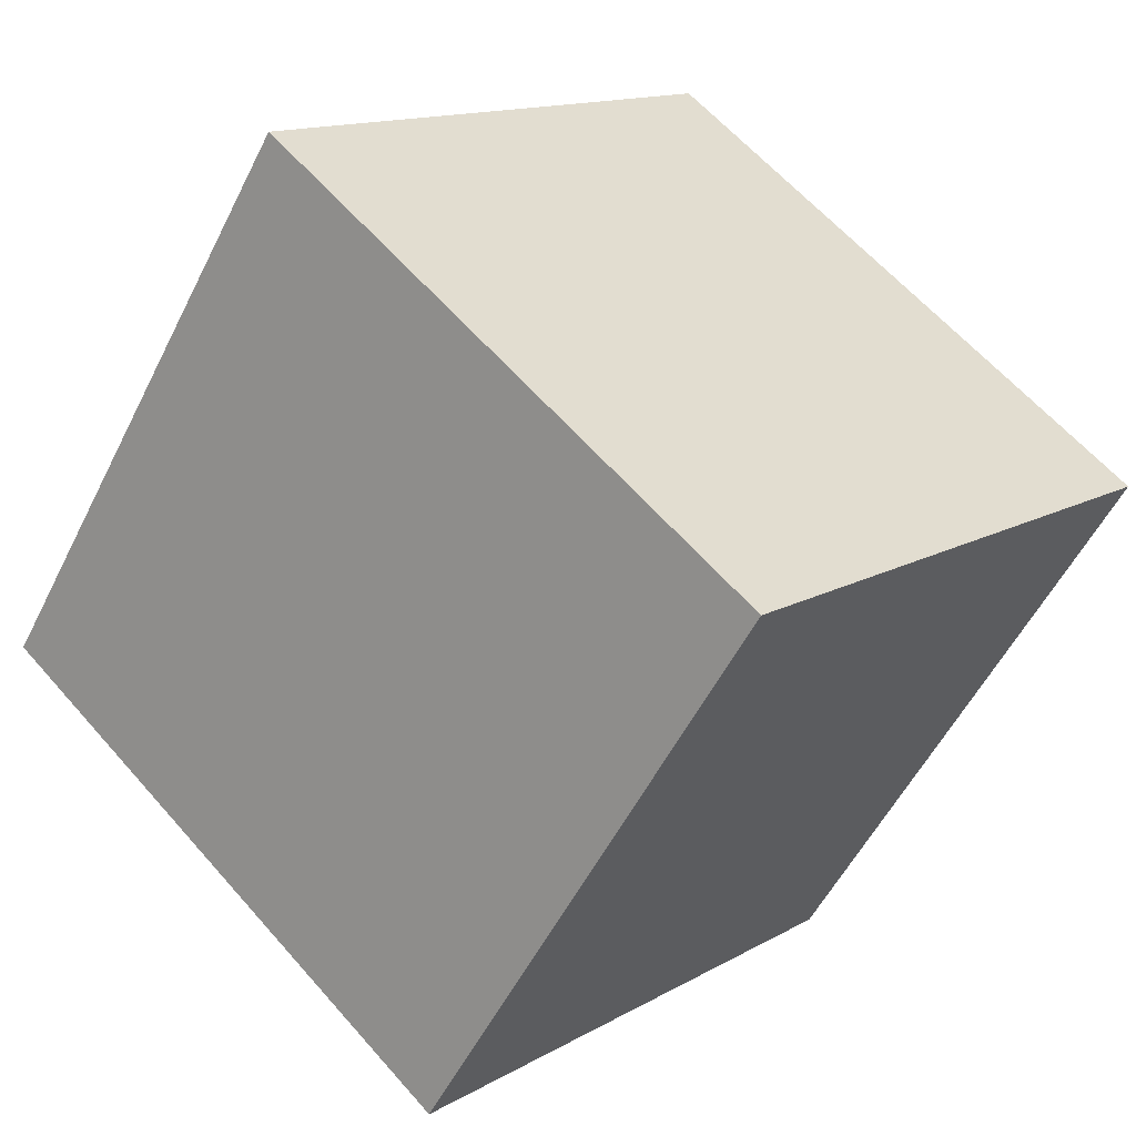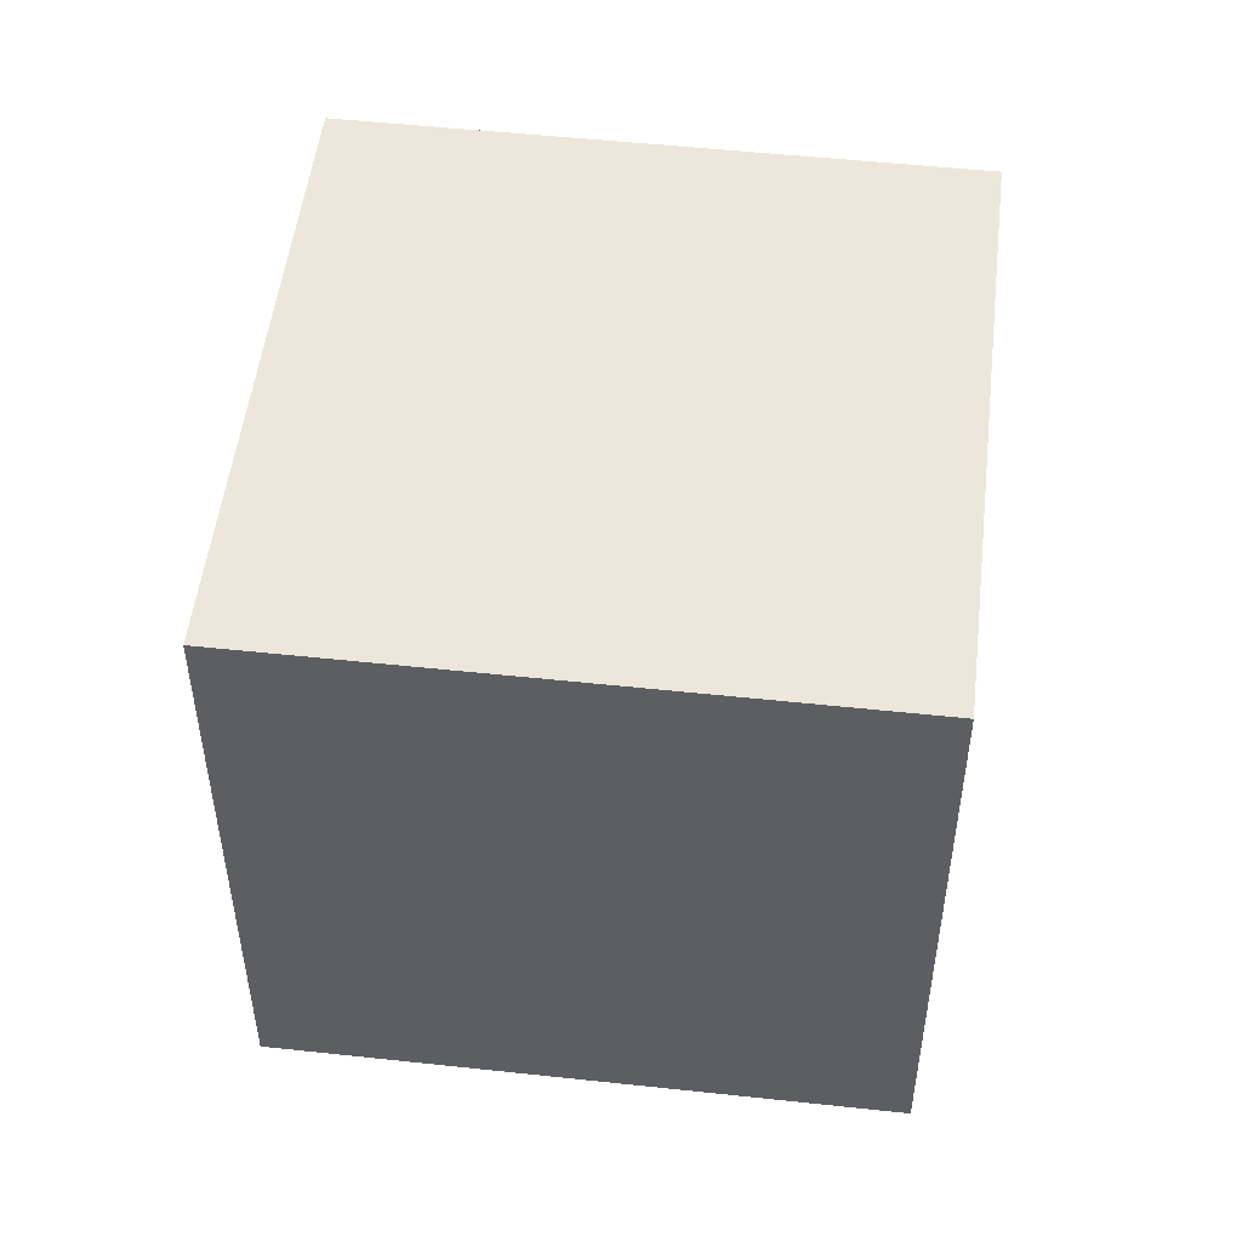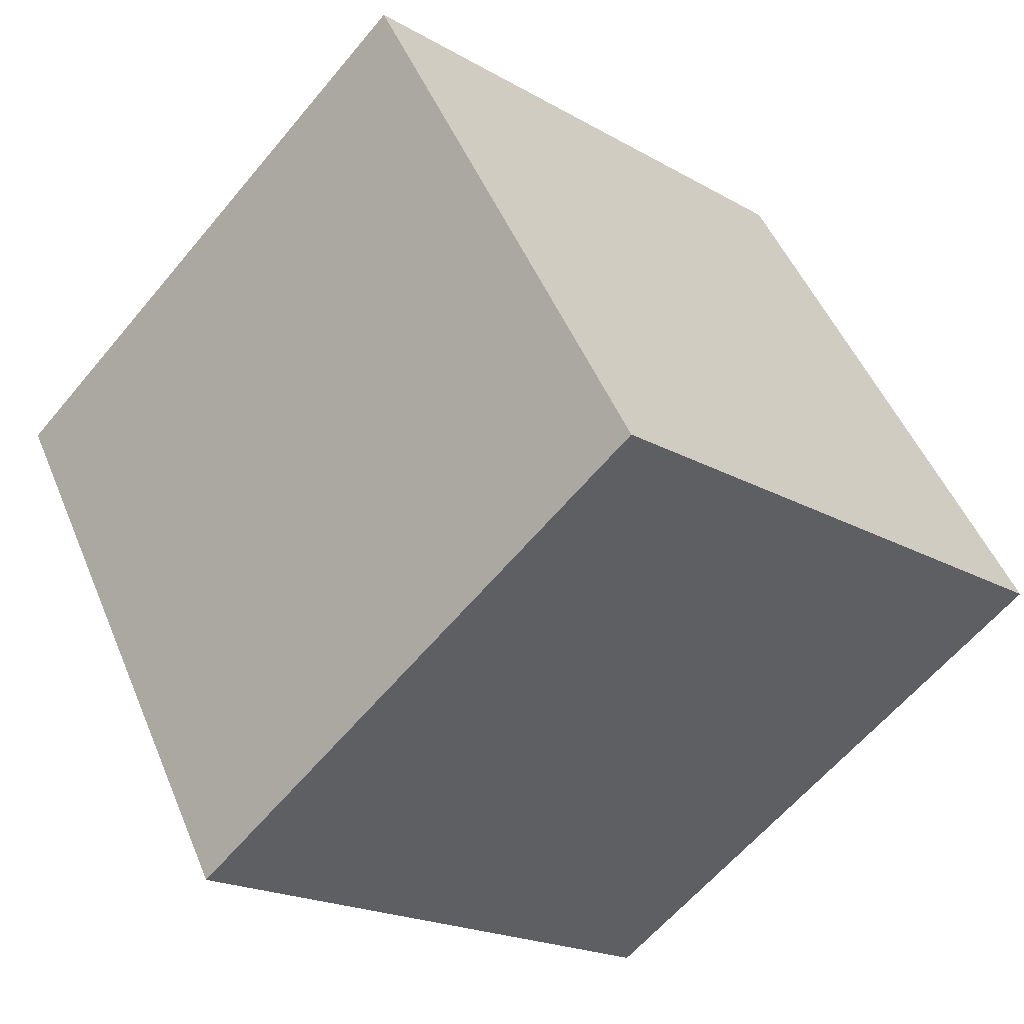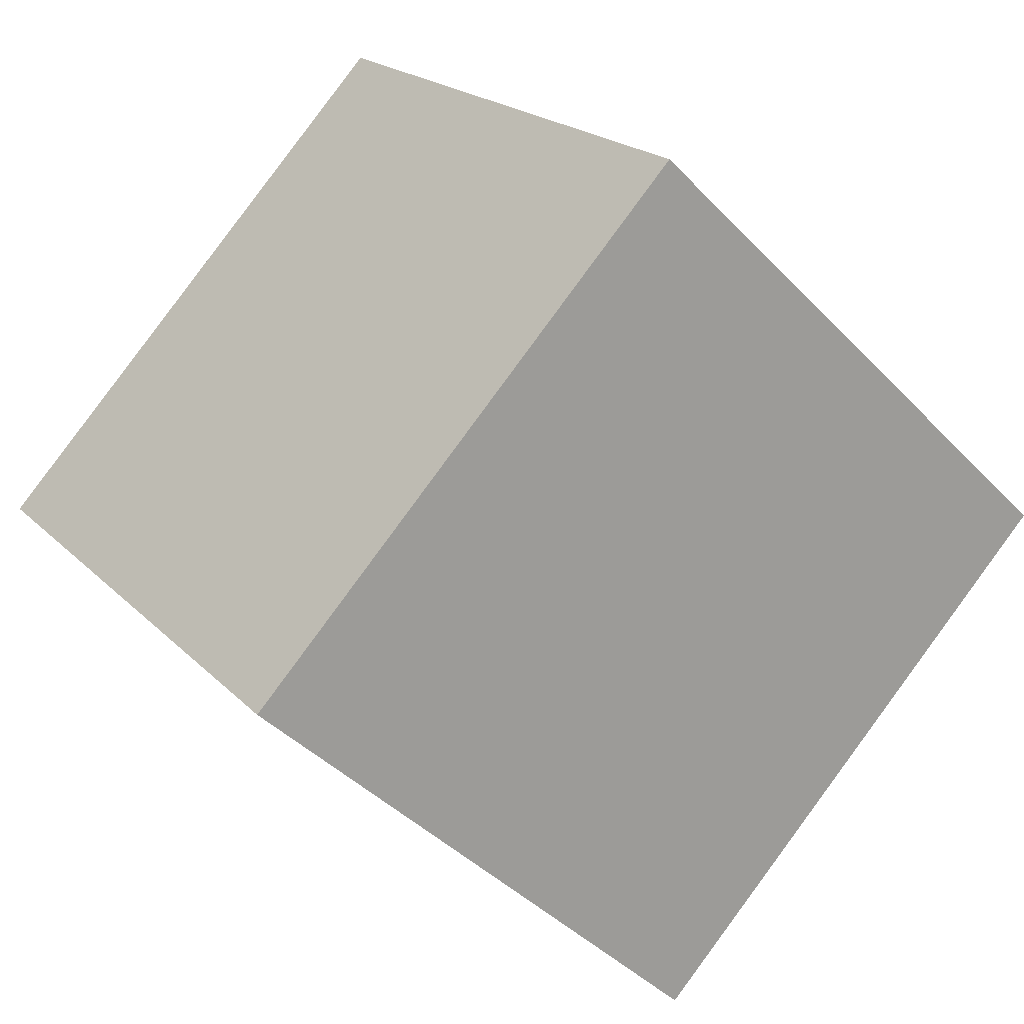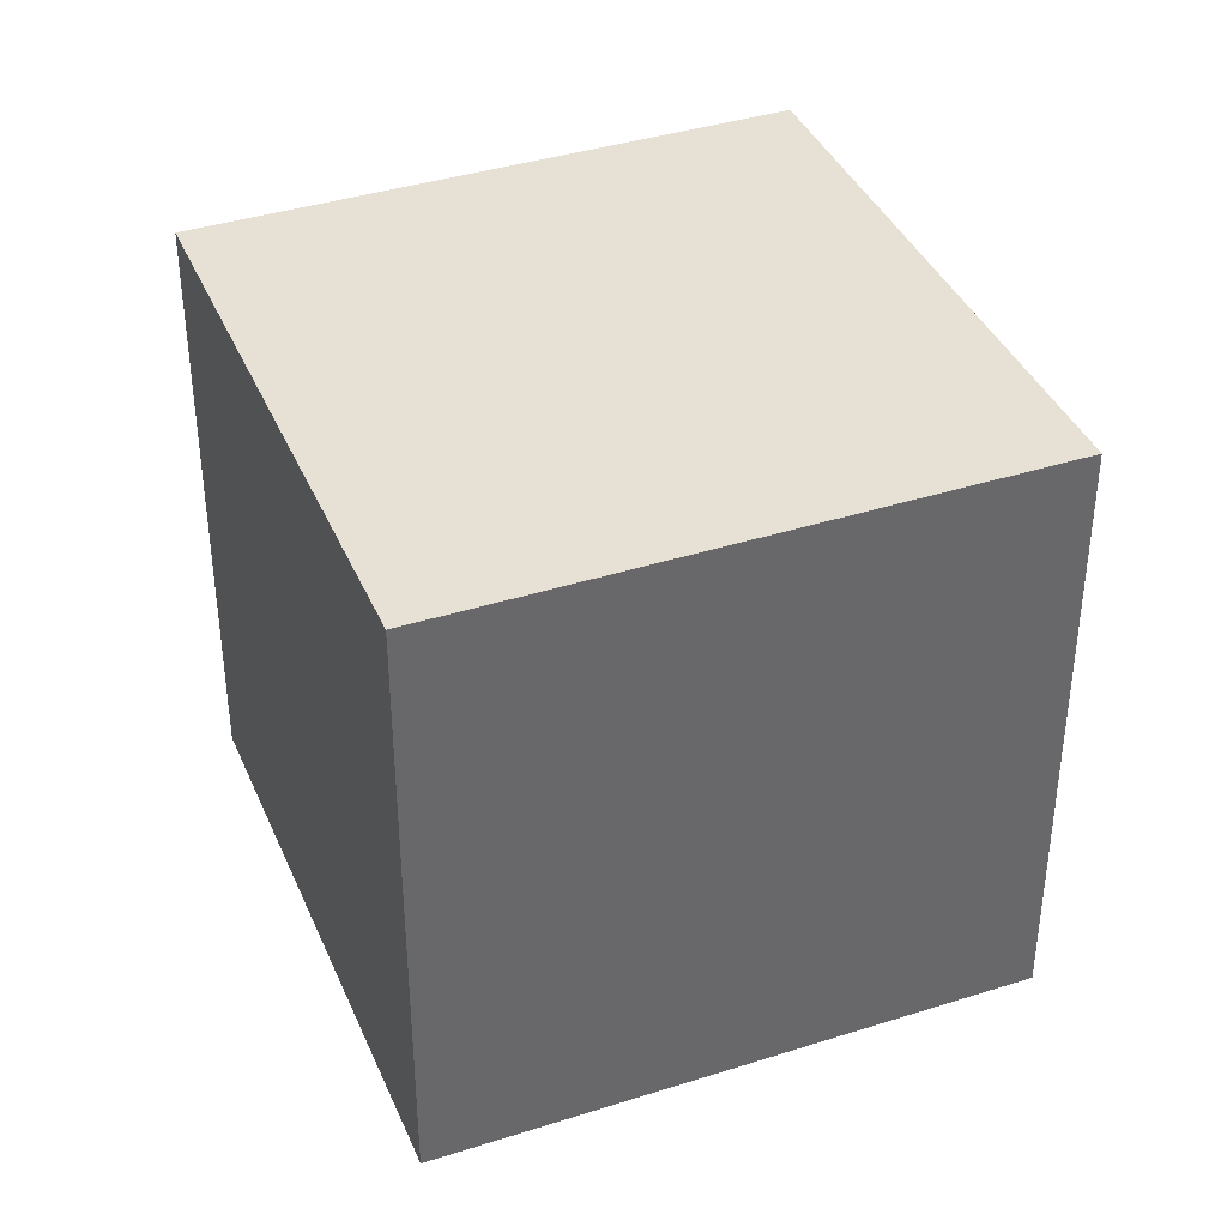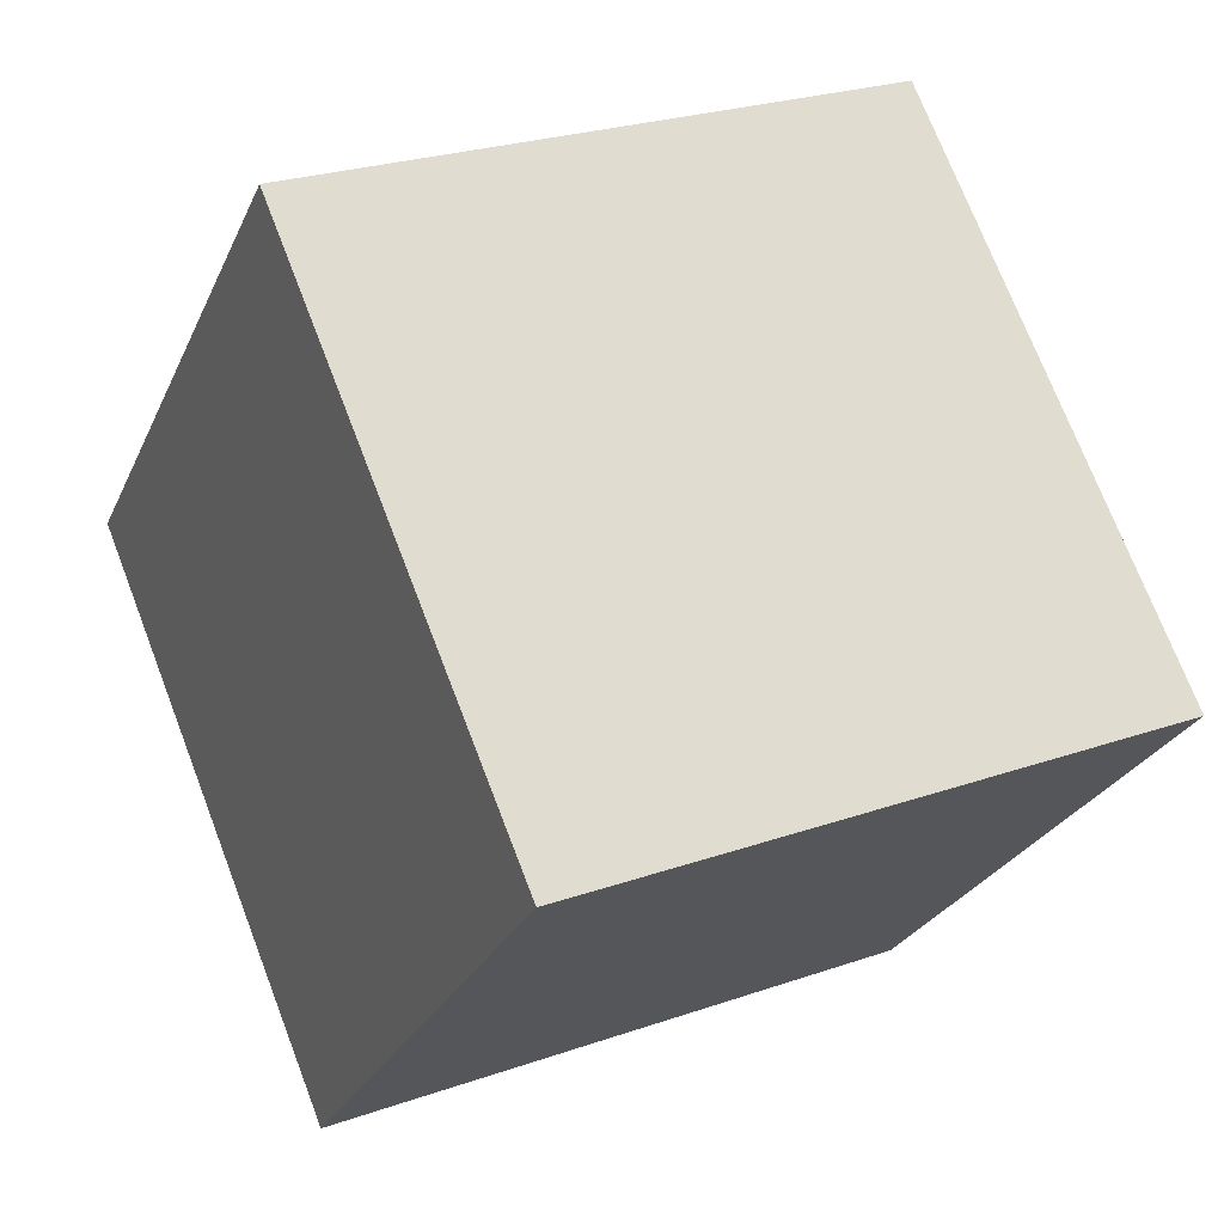
<metadata>
{"format":"obj","ext":"obj","renderer":"f3d","projection":"perspective","resolution":1024,"background":"white","views":[{"elev":-54.1,"azim":153.8,"up":"+Y"},{"elev":51.4,"azim":-130.2,"up":"+Z"},{"elev":49.0,"azim":158.1,"up":"+Y"},{"elev":19.9,"azim":150.1,"up":"+Y"},{"elev":39.0,"azim":111.4,"up":"+Z"},{"elev":25.3,"azim":-119.4,"up":"+Y"}]}
</metadata>
<code>
v 0.8027 0.5007 -0.3297
v 0.8027 0.5007 0.07025
v 0.5107 0.2273 0.07025
v 0.8027 0.5007 -0.3297
v 0.5107 0.2273 0.07025
v 0.5107 0.2273 -0.3297
v 0.5293 0.7927 -0.3297
v 0.2373 0.5193 -0.3297
v 0.2373 0.5193 0.07025
v 0.5293 0.7927 -0.3297
v 0.2373 0.5193 0.07025
v 0.5293 0.7927 0.07025
v 0.8027 0.5007 -0.3297
v 0.5293 0.7927 -0.3297
v 0.5293 0.7927 0.07025
v 0.8027 0.5007 -0.3297
v 0.5293 0.7927 0.07025
v 0.8027 0.5007 0.07025
v 0.8027 0.5007 0.07025
v 0.5293 0.7927 0.07025
v 0.2373 0.5193 0.07025
v 0.8027 0.5007 0.07025
v 0.2373 0.5193 0.07025
v 0.5107 0.2273 0.07025
v 0.5107 0.2273 0.07025
v 0.2373 0.5193 0.07025
v 0.2373 0.5193 -0.3297
v 0.5107 0.2273 0.07025
v 0.2373 0.5193 -0.3297
v 0.5107 0.2273 -0.3297
v 0.5293 0.7927 -0.3297
v 0.8027 0.5007 -0.3297
v 0.5107 0.2273 -0.3297
v 0.5293 0.7927 -0.3297
v 0.5107 0.2273 -0.3297
v 0.2373 0.5193 -0.3297
f 1 2 3
f 4 5 6
f 7 8 9
f 10 11 12
f 13 14 15
f 16 17 18
f 19 20 21
f 22 23 24
f 25 26 27
f 28 29 30
f 31 32 33
f 34 35 36

</code>
